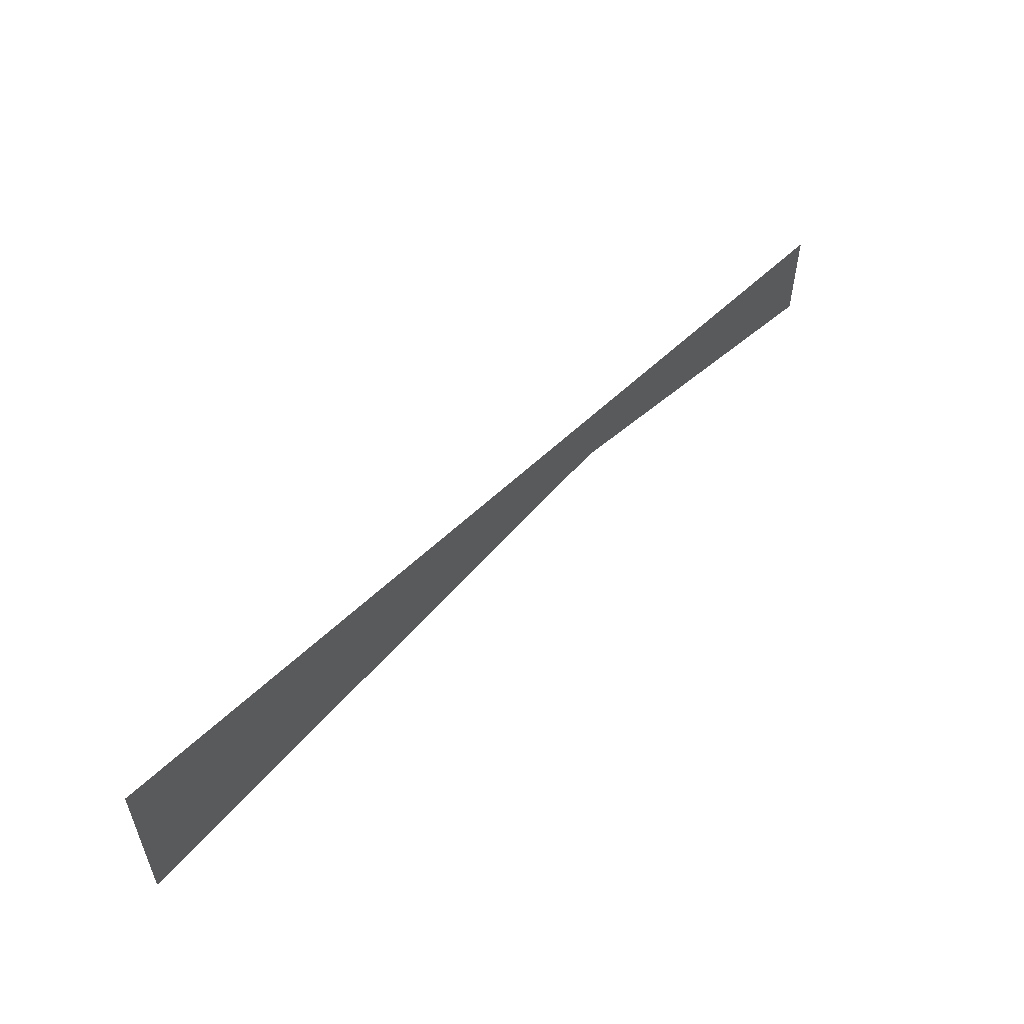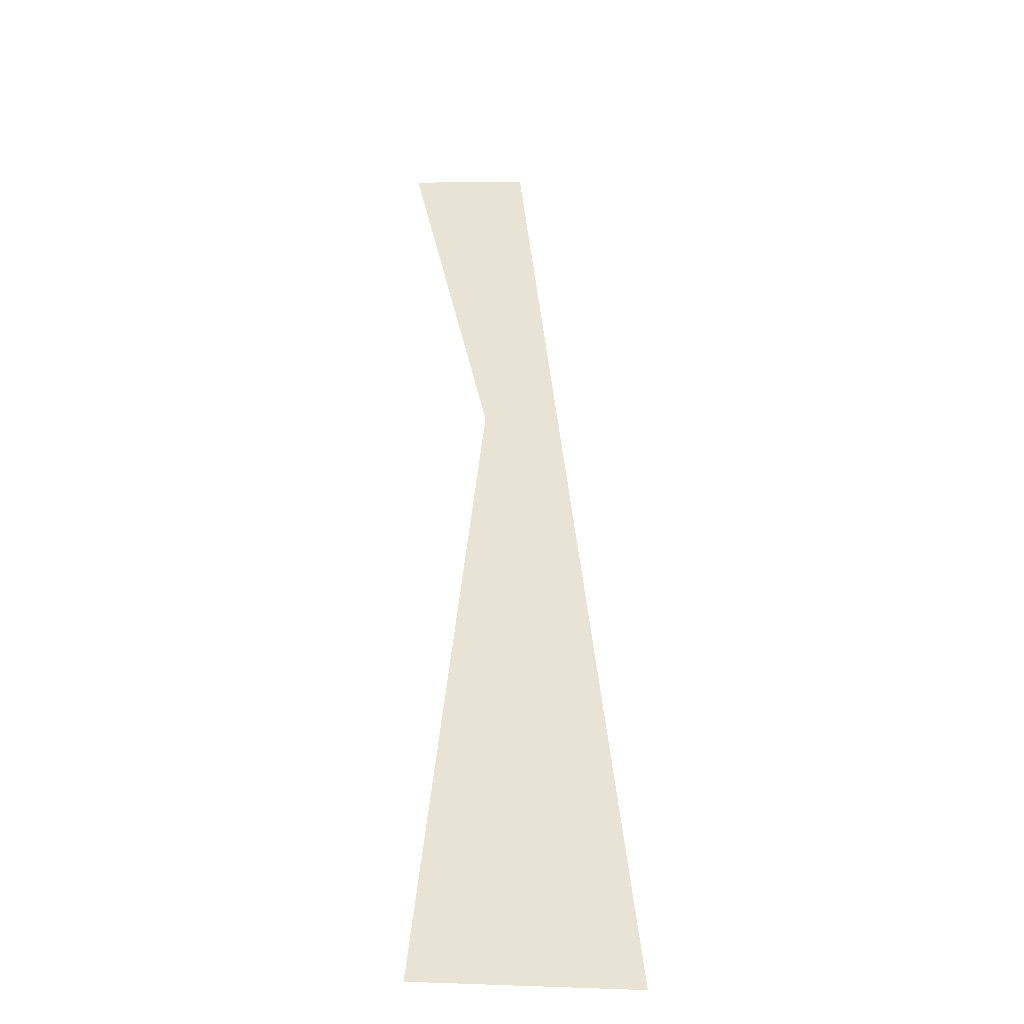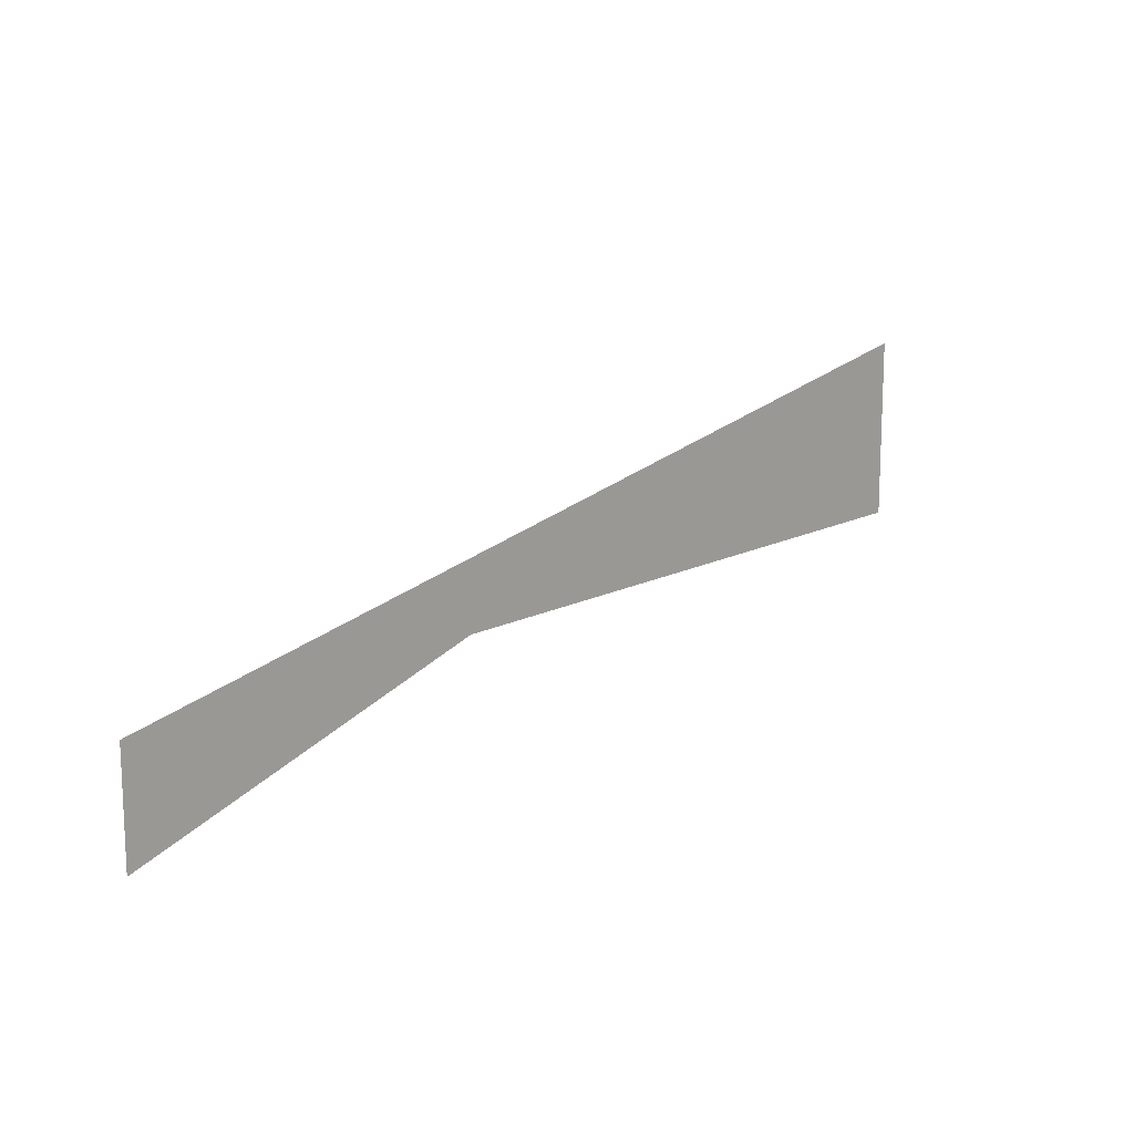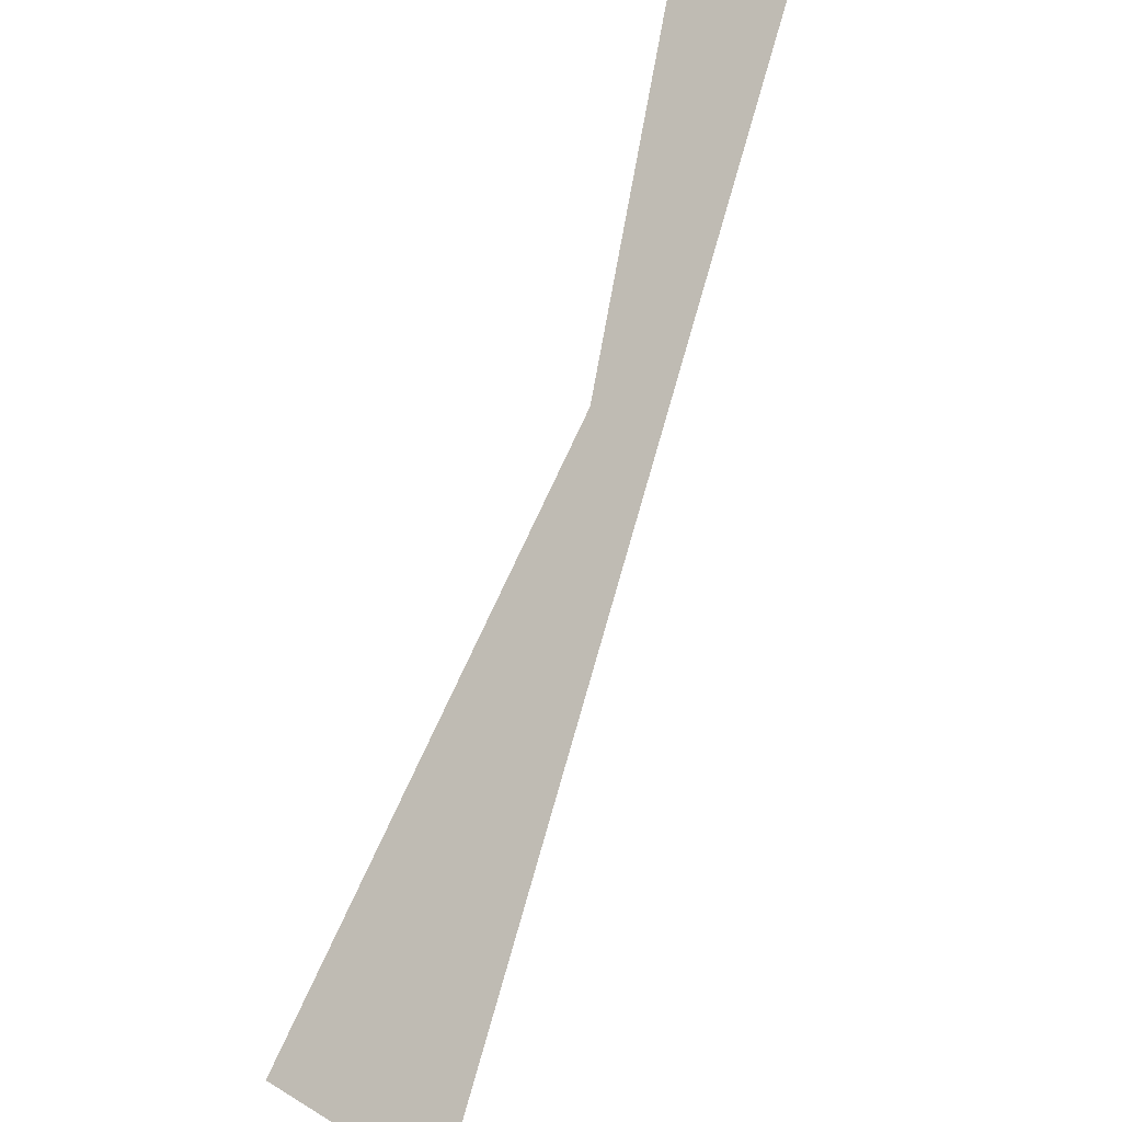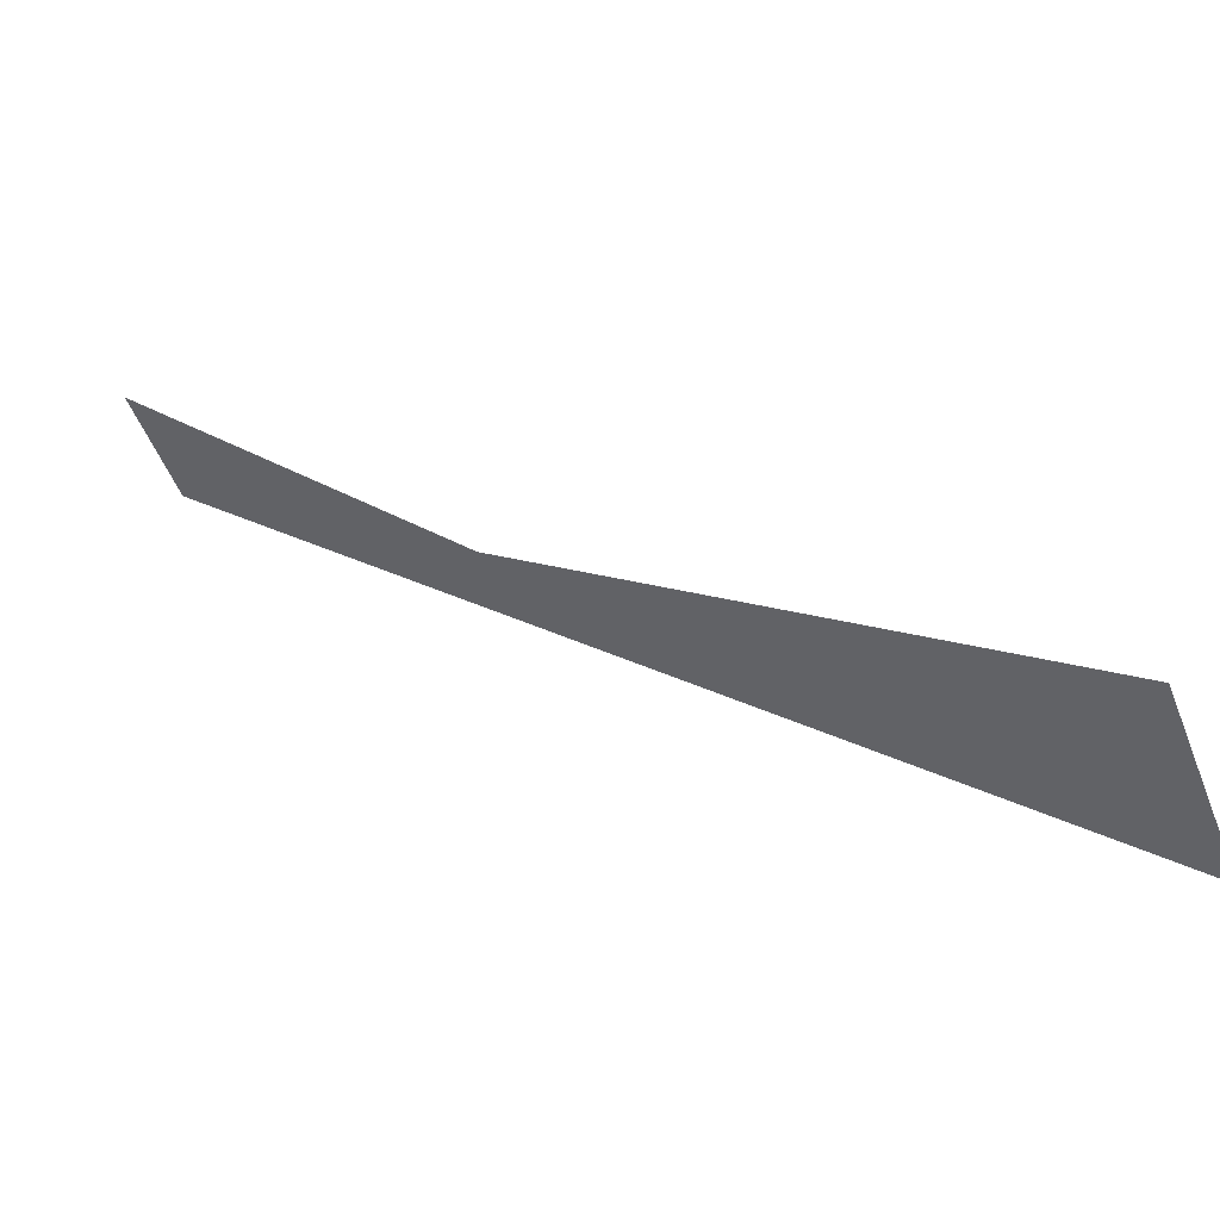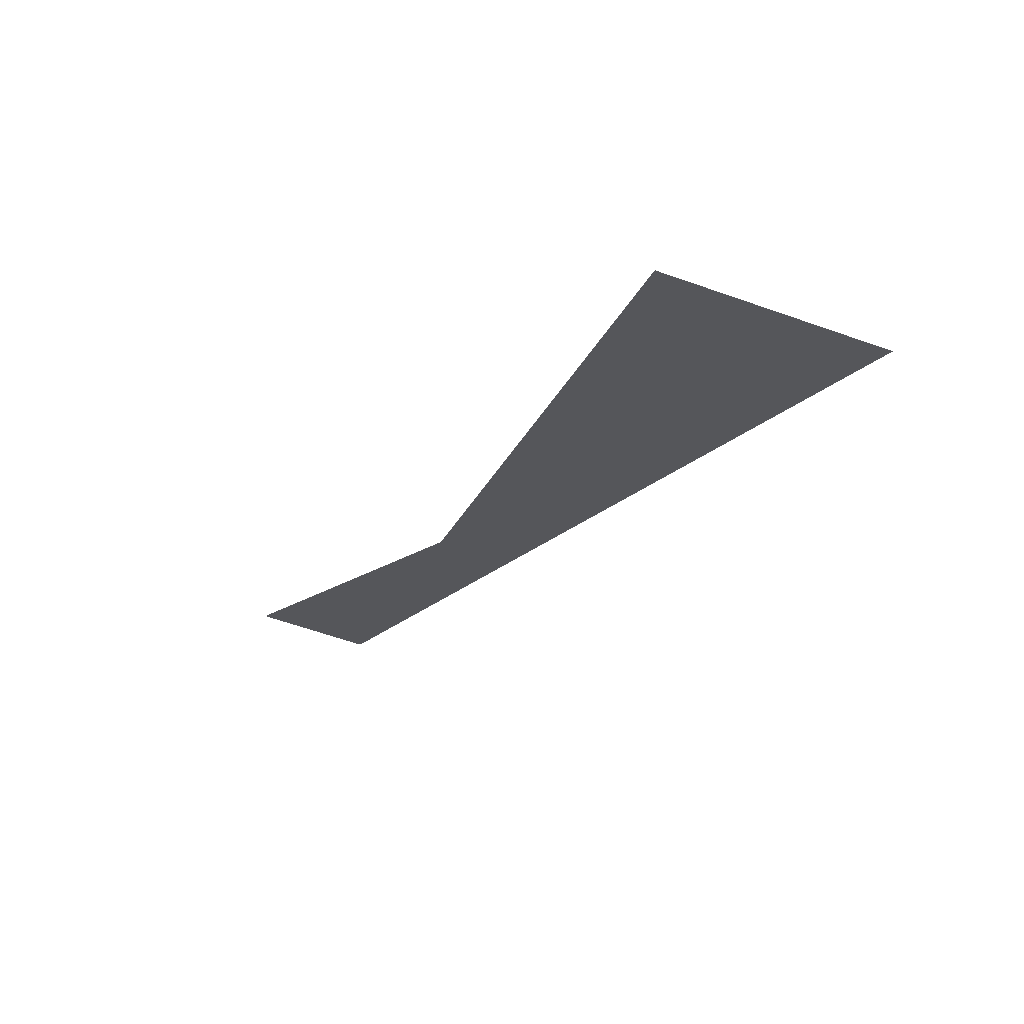
<metadata>
{"format":"obj","ext":"obj","renderer":"f3d","projection":"perspective","resolution":1024,"background":"white","views":[{"elev":56.7,"azim":169.3,"up":"+Y"},{"elev":5.4,"azim":96.6,"up":"+Z"},{"elev":14.5,"azim":-9.2,"up":"+Y"},{"elev":48.3,"azim":124.0,"up":"+Z"},{"elev":-53.6,"azim":21.5,"up":"+Z"},{"elev":-59.9,"azim":69.9,"up":"+Z"}]}
</metadata>
<code>
v 4634 288 -2954
v 4685 288 -2995
v 4685 300 -2995
v 4634 288 -2954
v 4685 300 -2995
v 4634 280.8 -2954
f 1 2 3
f 4 5 6

</code>
